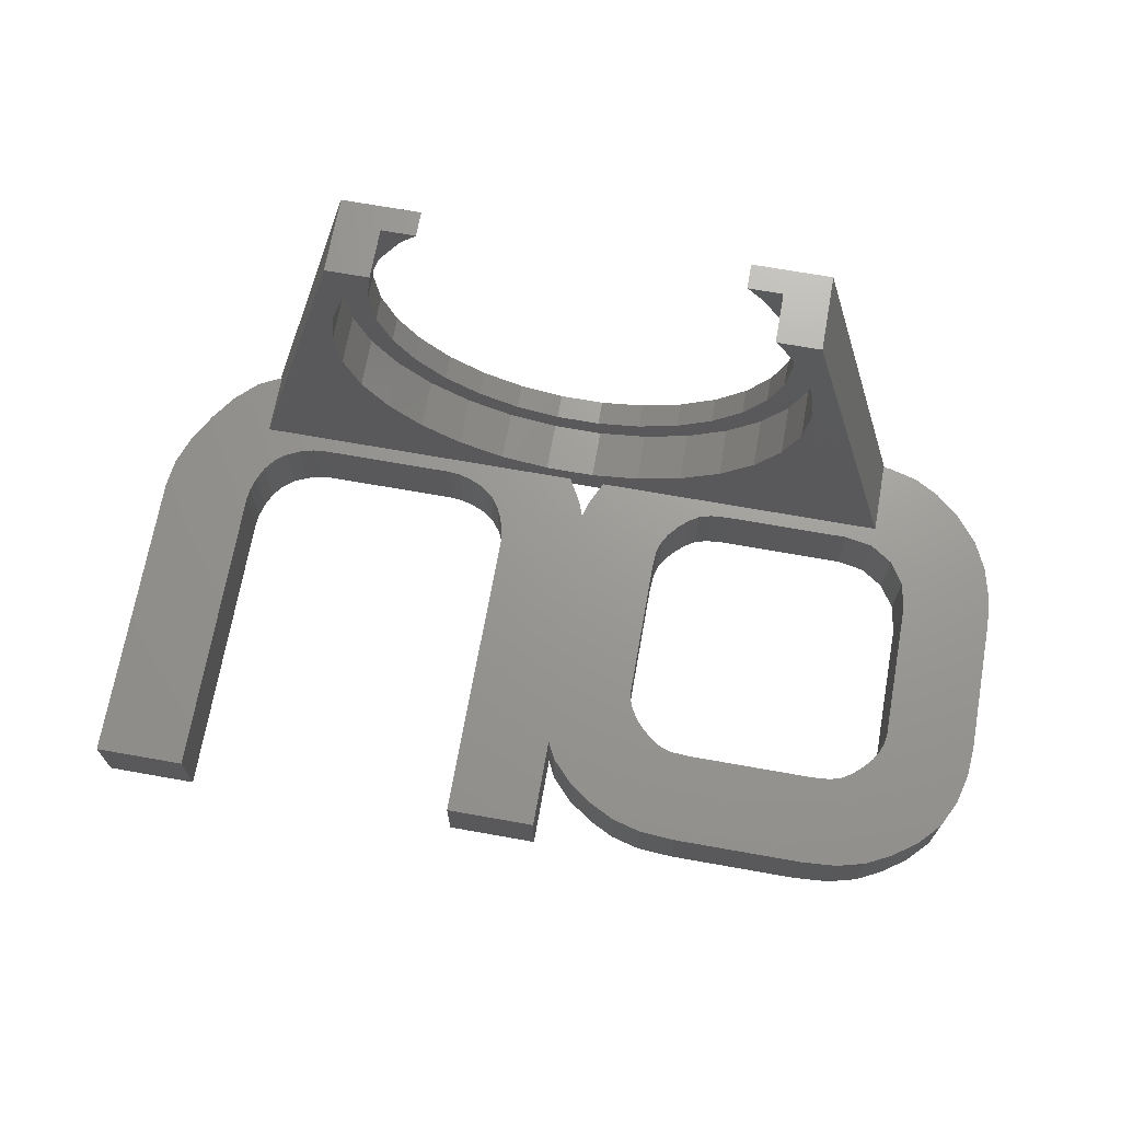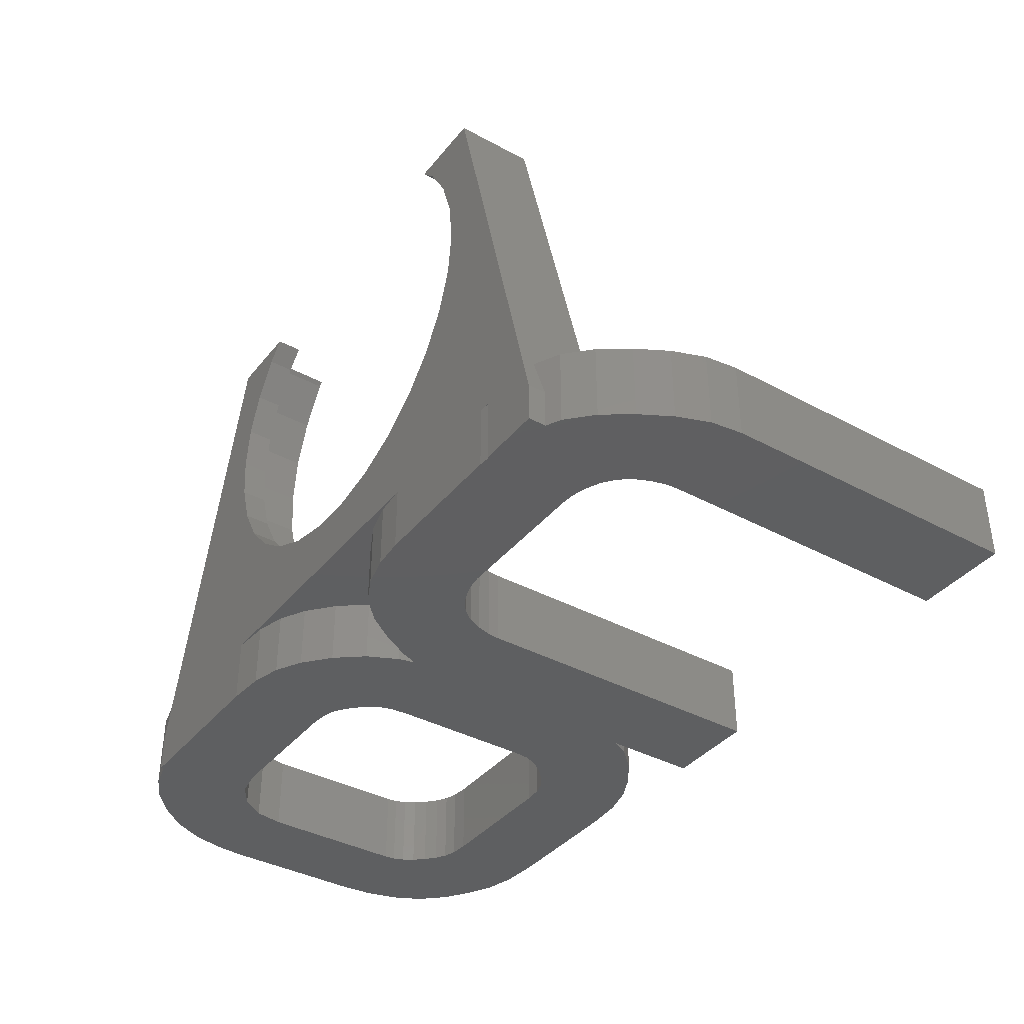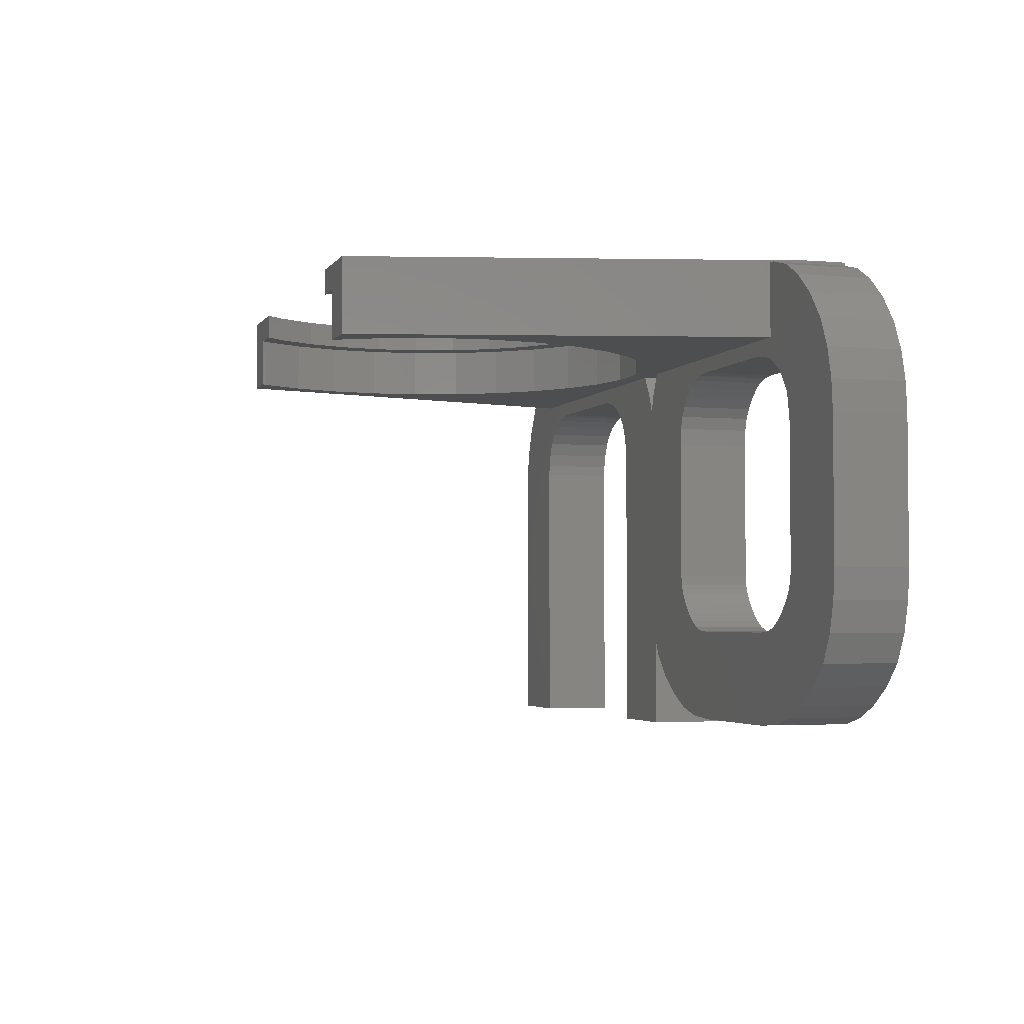
<metadata>
{"format":"stl","ext":"stl","renderer":"f3d","projection":"perspective","resolution":1024,"background":"white","views":[{"elev":69.5,"azim":10.1,"up":"+Z"},{"elev":-38.3,"azim":-124.4,"up":"+Z"},{"elev":-3.2,"azim":72.6,"up":"+Y"}]}
</metadata>
<code>
# stl→obj: 320 verts, 644 faces
v -34.4 -12.8 6
v -34.4 -12.8 1.567e-15
v -34.4 -36.8 6
v -34.4 -36.8 4.507e-15
v -34.1 -10.4 1.274e-15
v -34.1 -10.4 6
v -27.2 -12.8 6
v -27.2 -36.8 6
v -27.1 -11.9 6
v -26.8 -10.8 6
v -26.3 -9.7 6
v -25.6 -8.8 6
v -24.7 -8.1 6
v -23.6 -7.6 6
v -22.5 -7.3 6
v -26.73 -6 6
v 2 -8 6
v 1.68 -9.28 6
v 9.3 -9.6 6
v 0.06957 -6 6
v -21.6 -7.2 6
v 1.2 -8 6
v -10.4 -7.2 6
v -9.5 -7.3 6
v 6.8 -34.2 6
v -5.7 -9.7 6
v -5.2 -10.8 6
v 2.4 -36.8 6
v -4.9 -11.9 6
v -4.8 -12.8 6
v -4.8 -36.8 6
v 2.4 -29.6 6
v 3.1 -31 6
v 4.8 -32.8 6
v 8.8 -35.2 6
v 11.1 -35.8 6
v 14 -36 6
v 9.3 -26.4 6
v 8.4 -12.8 6
v 8.5 -11.4 6
v 24.4 -28.8 6
v 27.3 -35.8 6
v 29.6 -35.2 6
v 2.957 -6 6
v 12.6 -7.3 6
v 26.73 -6 6
v 10 -8.8 6
v 10.8 -8.1 6
v 30 -12.8 6
v 30 -24 6
v 37 -26.4 6
v 26.8 -28.4 6
v 25.8 -28.7 6
v 33.6 -32.8 6
v 29.9 -24.8 6
v 29.6 -25.6 6
v 36.4 -28.8 6
v 35.3 -5.7 6
v 36.4 -8 6
v 28.4 -8.8 6
v 29.6 -10.6 6
v 37 -10.4 6
v -8.4 -7.6 6
v 37.2 -24 6
v 28.4 -27.2 6
v 27.6 -27.9 6
v 35.3 -31 6
v 11.6 -7.6 6
v -26.73 -0.9643 6
v -28.6 -1.9 6
v -30.4 -3.6 6
v -31.9 -5.7 6
v -33.2 -8 6
v 8.8 -10.4 6
v 24.4 -36 6
v 14 -28.8 6
v 37.2 -12.8 6
v 14 -7.2 6
v 24.4 -7.2 6
v 26.6 -7.6 6
v 29.1 -26.4 6
v 31.6 -34.2 6
v 12.6 -28.7 6
v 11.6 -28.4 6
v 10.8 -27.9 6
v 10 -27.2 6
v 8.8 -25.6 6
v 8.5 -24.8 6
v 8.4 -24 6
v 26.73 -0.1606 6
v 29.6 -0.8 6
v 27.3 -0.2 6
v 31.6 -1.9 6
v 33.6 -3.6 6
v -6.4 -8.8 6
v -7.3 -8.1 6
v -27.2 -36.8 4.507e-15
v -33.2 -8 9.797e-16
v -31.9 -5.7 6.98e-16
v -30.4 -3.6 4.409e-16
v -28.6 -1.9 2.327e-16
v -27.5 -1.35 1.653e-16
v -27.5 -1.837e-16 0
v -22.5 -1.837e-16 0
v -27.2 -12.8 1.567e-15
v -27.1 -11.9 1.457e-15
v -24.7 -8.1 9.919e-16
v -22.5 -0.075 9.185e-18
v -21.6 -1.837e-16 0
v -21.6 -7.2 8.817e-16
v -10.4 -1.837e-16 0
v -9.5 -7.3 8.94e-16
v -5.6 -0.8 9.797e-17
v -3.4 -1.9 2.327e-16
v -7.3 -8.1 9.919e-16
v -1.6 -3.6 4.409e-16
v -5.7 -9.7 1.188e-15
v -0.1 -5.7 6.98e-16
v -4.8 -12.8 1.567e-15
v 1.2 -8 9.797e-16
v 2 -8 9.797e-16
v 3.1 -5.7 6.98e-16
v 1.68 -9.28 1.136e-15
v 4.8 -3.6 4.409e-16
v 6.8 -1.9 2.327e-16
v 8.8 -0.8 9.797e-17
v 11.1 -0.2 2.449e-17
v 14 -1.837e-16 0
v -10.4 -7.2 8.817e-16
v 14 -7.2 8.817e-16
v 27.5 -1.837e-16 0
v 24.4 -7.2 8.817e-16
v 31.6 -1.9 2.327e-16
v 33.6 -3.6 4.409e-16
v 26.6 -7.6 9.307e-16
v 35.3 -5.7 6.98e-16
v 29.6 -10.6 1.298e-15
v 36.4 -8 9.797e-16
v 30 -12.8 1.567e-15
v 37 -10.4 1.274e-15
v 30 -24 2.939e-15
v 37.2 -12.8 1.567e-15
v 37.2 -24 2.939e-15
v 28.4 -27.2 3.331e-15
v 37 -26.4 3.233e-15
v 25.8 -28.7 3.515e-15
v 36.4 -28.8 3.527e-15
v 4.8 -32.8 4.017e-15
v 35.3 -31 3.796e-15
v 6.8 -34.2 4.188e-15
v 33.6 -32.8 4.017e-15
v 8.8 -35.2 4.311e-15
v 31.6 -34.2 4.188e-15
v 29.6 -35.2 4.311e-15
v 14 -36 4.409e-15
v 27.3 -35.8 4.384e-15
v 11.1 -35.8 4.384e-15
v 10.8 -8.1 9.919e-16
v 10 -8.8 1.078e-15
v 3.1 -31 3.796e-15
v 24.4 -28.8 3.527e-15
v 27.6 -27.9 3.417e-15
v 26.8 -28.4 3.478e-15
v 14 -28.8 3.527e-15
v 12.6 -28.7 3.515e-15
v -4.9 -11.9 1.457e-15
v -5.2 -10.8 1.323e-15
v -6.4 -8.8 1.078e-15
v -8.4 -7.6 9.307e-16
v -8 -0.2 2.449e-17
v -22.5 -7.3 8.94e-16
v -23.6 -7.6 9.307e-16
v -25.6 -8.8 1.078e-15
v -26.3 -9.7 1.188e-15
v -26.8 -10.8 1.323e-15
v 8.4 -24 2.939e-15
v 8.5 -24.8 3.037e-15
v 2.4 -29.6 3.625e-15
v 29.6 -0.8 9.797e-17
v 8.8 -25.6 3.135e-15
v 11.6 -28.4 3.478e-15
v 10.8 -27.9 3.417e-15
v 9.3 -26.4 3.233e-15
v 10 -27.2 3.331e-15
v 2.4 -36.8 4.507e-15
v -4.8 -36.8 4.507e-15
v 29.1 -26.4 3.233e-15
v 29.9 -24.8 3.037e-15
v 29.6 -25.6 3.135e-15
v 28.4 -8.8 1.078e-15
v 12.6 -7.3 8.94e-16
v 11.6 -7.6 9.307e-16
v 24.4 -36 4.409e-15
v 9.3 -9.6 1.176e-15
v 8.8 -10.4 1.274e-15
v 8.5 -11.4 1.396e-15
v 8.4 -12.8 1.567e-15
v 27.5 -0.2522 3.088e-17
v -27.5 -1.35 3
v -27.5 1.837e-16 3
v -18.5 4.47e-15 38
v -18.5 -6 38
v -1.986 -6 7.604
v 0.06957 -6 5
v 2.957 -6 5
v 15.37 -6 37.67
v 18.5 -6 38
v 15.07 -6 38
v 15.37 -6 15.33
v 12.71 -6 12.38
v 17.36 -6 34.23
v 1.986 -6 7.604
v 18.58 -6 30.45
v 19 -6 26.5
v 18.58 -6 22.55
v 17.36 -6 18.77
v 9.5 -6 10.05
v 5.871 -6 8.43
v -5.871 -6 8.43
v -9.5 -6 10.05
v -12.71 -6 12.38
v -15.37 -6 15.33
v -17.36 -6 18.77
v -18.58 -6 22.55
v -19 -6 26.5
v -18.58 -6 30.45
v -15.37 -6 37.67
v -15.07 -6 38
v -17.36 -6 34.23
v -0.1 -5.7 5
v 3.1 -5.7 5
v 18.5 4.47e-15 38
v 27.3 -0.2 3.778
v 27.5 -0.2522 3
v 27.5 1.837e-16 3
v -13.75 4.285e-15 36.49
v -12.4 4.47e-15 38
v -15.53 3.908e-15 33.41
v -16.63 3.494e-15 30.03
v -16.63 2.629e-15 22.97
v -17 3.062e-15 26.5
v -21.6 4.286e-16 5
v -1.777 9.911e-16 9.593
v 1.777 9.911e-16 9.593
v 14 4.286e-16 5
v -15.53 2.215e-15 19.59
v -13.75 1.838e-15 16.51
v -22.5 4.286e-16 5
v -11.38 1.514e-15 13.87
v 8.5 1.259e-15 11.78
v 5.253 1.082e-15 10.33
v 11.38 1.514e-15 13.87
v 13.75 1.838e-15 16.51
v 15.53 2.215e-15 19.59
v 17 3.062e-15 26.5
v 16.63 2.629e-15 22.97
v 16.63 3.494e-15 30.03
v 15.53 3.908e-15 33.41
v 13.75 4.285e-15 36.49
v 12.4 4.47e-15 38
v -10.4 4.286e-16 5
v -8.5 1.259e-15 11.78
v -5.253 1.082e-15 10.33
v 11.1 -0.2 5
v 8.8 -0.8 5
v 6.8 -1.9 5
v 4.8 -3.6 5
v -1.6 -3.6 5
v -3.4 -1.9 5
v -5.6 -0.8 5
v -8 -0.2 5
v -22.5 -0.075 5
v -15.07 -2 38
v -12.4 -2 38
v -15.37 -2 37.67
v -17.36 -2 34.23
v -18.58 -2 30.45
v -19 -2 26.5
v -18.58 -2 22.55
v -17.36 -2 18.77
v -15.37 -2 15.33
v -12.71 -2 12.38
v -9.5 -2 10.05
v -5.871 -2 8.43
v -1.986 -2 7.604
v 1.986 -2 7.604
v 5.871 -2 8.43
v 9.5 -2 10.05
v 12.71 -2 12.38
v 15.37 -2 15.33
v 17.36 -2 18.77
v 18.58 -2 22.55
v 19 -2 26.5
v 18.58 -2 30.45
v 17.36 -2 34.23
v 15.37 -2 37.67
v 15.07 -2 38
v 12.4 -2 38
v 13.75 -2 36.49
v 15.53 -2 33.41
v 16.63 -2 30.03
v 17 -2 26.5
v 16.63 -2 22.97
v 15.53 -2 19.59
v 13.75 -2 16.51
v 11.38 -2 13.87
v 8.5 -2 11.78
v 5.253 -2 10.33
v 1.777 -2 9.593
v -1.777 -2 9.593
v -5.253 -2 10.33
v -8.5 -2 11.78
v -11.38 -2 13.87
v -13.75 -2 16.51
v -15.53 -2 19.59
v -16.63 -2 22.97
v -17 -2 26.5
v -16.63 -2 30.03
v -15.53 -2 33.41
v -13.75 -2 36.49
f 1 2 3
f 3 2 4
f 5 2 6
f 6 2 1
f 6 1 3
f 7 6 8
f 8 6 3
f 9 6 7
f 10 6 9
f 11 6 10
f 12 6 11
f 13 6 12
f 14 6 13
f 15 6 14
f 16 6 15
f 17 18 19
f 20 16 21
f 22 23 24
f 23 20 21
f 25 26 27
f 28 27 29
f 28 29 30
f 28 30 31
f 32 27 28
f 33 27 32
f 34 27 33
f 25 27 34
f 35 26 25
f 36 26 35
f 37 26 36
f 38 26 37
f 39 40 18
f 41 42 43
f 44 45 46
f 47 48 17
f 49 50 51
f 52 53 54
f 55 56 57
f 58 46 59
f 21 16 15
f 60 61 62
f 18 24 63
f 49 51 64
f 65 66 67
f 44 68 45
f 44 17 68
f 69 6 16
f 70 6 69
f 71 6 70
f 72 6 71
f 73 6 72
f 74 19 18
f 18 63 39
f 41 75 42
f 74 18 40
f 19 47 17
f 22 20 23
f 41 76 75
f 18 22 24
f 61 49 77
f 46 45 78
f 46 79 59
f 46 78 79
f 79 80 59
f 59 60 62
f 62 61 77
f 77 49 64
f 51 50 57
f 50 55 57
f 80 60 59
f 57 56 67
f 56 81 67
f 81 65 67
f 67 66 54
f 66 52 54
f 54 53 82
f 53 41 82
f 75 76 37
f 76 83 37
f 83 84 37
f 84 85 37
f 85 86 37
f 87 26 38
f 88 26 87
f 89 26 88
f 48 68 17
f 90 91 92
f 90 93 91
f 90 94 93
f 90 58 94
f 90 46 58
f 41 43 82
f 86 38 37
f 89 95 26
f 96 39 63
f 95 39 96
f 89 39 95
f 8 3 4
f 97 8 4
f 2 5 4
f 4 5 98
f 4 98 99
f 4 99 100
f 4 100 101
f 4 101 102
f 102 103 104
f 105 4 106
f 107 108 109
f 110 109 111
f 112 113 114
f 115 114 116
f 117 116 118
f 119 118 120
f 121 122 123
f 122 124 123
f 124 125 123
f 125 126 123
f 126 127 123
f 123 127 128
f 110 113 129
f 130 128 131
f 132 133 134
f 135 134 136
f 137 136 138
f 139 138 140
f 141 142 143
f 144 143 145
f 146 145 147
f 148 147 149
f 150 149 151
f 152 153 154
f 155 154 156
f 157 154 155
f 152 154 157
f 150 153 152
f 119 158 159
f 160 161 147
f 150 151 153
f 162 145 163
f 148 149 150
f 164 160 165
f 119 120 123
f 123 128 158
f 166 118 119
f 117 118 167
f 167 118 166
f 130 133 132
f 168 116 117
f 115 116 168
f 169 114 115
f 112 114 169
f 110 170 113
f 129 113 112
f 110 111 170
f 171 109 110
f 107 109 172
f 172 109 171
f 173 108 107
f 173 104 108
f 102 104 173
f 102 173 174
f 102 174 175
f 102 175 4
f 175 106 4
f 97 4 105
f 119 123 158
f 176 177 178
f 130 179 133
f 177 180 178
f 181 178 182
f 178 183 184
f 178 184 182
f 185 186 178
f 161 160 164
f 144 145 162
f 163 145 146
f 161 146 147
f 178 181 165
f 178 165 160
f 187 143 144
f 188 143 189
f 189 143 187
f 141 143 188
f 139 142 141
f 190 136 137
f 191 128 130
f 192 128 191
f 158 128 192
f 155 156 193
f 119 159 194
f 160 147 148
f 119 194 195
f 119 195 196
f 119 196 197
f 132 134 135
f 130 131 198
f 130 198 179
f 137 138 139
f 139 140 142
f 135 136 190
f 119 197 176
f 119 176 178
f 119 178 186
f 183 178 180
f 98 5 73
f 73 5 6
f 99 98 72
f 72 98 73
f 100 99 71
f 71 99 72
f 101 100 70
f 70 100 71
f 199 102 101
f 199 101 69
f 101 70 69
f 200 69 201
f 200 199 69
f 201 16 202
f 16 201 69
f 203 16 20
f 204 205 20
f 206 207 208
f 209 210 46
f 211 207 206
f 46 207 211
f 212 20 205
f 46 211 213
f 46 214 215
f 46 215 216
f 217 218 44
f 46 216 209
f 217 46 210
f 212 205 44
f 44 46 217
f 44 218 212
f 219 16 203
f 220 16 219
f 221 16 220
f 222 16 221
f 223 16 222
f 224 16 223
f 225 16 224
f 202 16 225
f 202 225 226
f 227 228 202
f 213 214 46
f 212 203 20
f 226 229 202
f 229 227 202
f 204 20 22
f 118 204 120
f 120 204 22
f 230 204 118
f 18 123 120
f 22 18 120
f 121 123 17
f 17 123 18
f 205 231 122
f 205 122 121
f 205 121 44
f 121 17 44
f 90 232 207
f 233 234 235
f 235 232 90
f 90 233 235
f 46 90 207
f 92 233 90
f 179 198 91
f 91 198 234
f 91 234 233
f 91 233 92
f 133 179 93
f 93 179 91
f 134 133 94
f 94 133 93
f 58 136 134
f 94 58 134
f 59 138 136
f 58 59 136
f 62 140 138
f 59 62 138
f 77 142 140
f 62 77 140
f 142 77 64
f 143 142 64
f 145 143 64
f 51 145 64
f 147 145 51
f 57 147 51
f 149 147 57
f 67 149 57
f 151 149 67
f 54 151 67
f 153 151 54
f 82 153 54
f 154 153 82
f 43 154 82
f 156 154 43
f 42 156 43
f 193 156 42
f 75 193 42
f 75 37 155
f 193 75 155
f 157 155 37
f 36 157 37
f 152 157 36
f 35 152 36
f 150 152 35
f 25 150 35
f 148 150 25
f 34 148 25
f 148 34 160
f 160 34 33
f 160 33 178
f 178 33 32
f 178 32 28
f 185 178 28
f 28 31 186
f 185 28 186
f 30 119 31
f 31 119 186
f 29 166 30
f 30 166 119
f 27 167 29
f 29 167 166
f 26 117 27
f 27 117 167
f 95 168 26
f 26 168 117
f 95 96 115
f 168 95 115
f 96 63 169
f 115 96 169
f 63 24 112
f 169 63 112
f 24 23 129
f 112 24 129
f 23 21 110
f 129 23 110
f 21 15 171
f 110 21 171
f 15 14 172
f 171 15 172
f 14 13 107
f 172 14 107
f 13 12 173
f 107 13 173
f 12 11 174
f 173 12 174
f 11 10 175
f 174 11 175
f 10 9 106
f 175 10 106
f 9 7 105
f 106 9 105
f 105 7 8
f 97 105 8
f 176 89 88
f 177 176 88
f 89 176 197
f 39 89 197
f 177 88 87
f 180 177 87
f 180 87 38
f 183 180 38
f 183 38 86
f 184 183 86
f 86 85 184
f 184 85 182
f 85 84 182
f 182 84 181
f 84 83 181
f 181 83 165
f 83 76 165
f 165 76 164
f 161 164 41
f 41 164 76
f 41 53 161
f 161 53 146
f 53 52 146
f 146 52 163
f 52 66 163
f 163 66 162
f 66 65 162
f 162 65 144
f 65 81 144
f 144 81 187
f 81 56 187
f 187 56 189
f 56 55 189
f 189 55 188
f 55 50 188
f 188 50 141
f 141 50 139
f 139 50 49
f 61 137 49
f 49 137 139
f 60 190 61
f 61 190 137
f 60 80 135
f 190 60 135
f 80 79 132
f 135 80 132
f 130 132 79
f 78 130 79
f 78 45 191
f 130 78 191
f 45 68 192
f 191 45 192
f 68 48 158
f 192 68 158
f 48 47 159
f 158 48 159
f 47 19 194
f 159 47 194
f 19 74 195
f 194 19 195
f 74 40 196
f 195 74 196
f 40 39 197
f 196 40 197
f 131 235 234
f 198 131 234
f 200 201 103
f 236 201 237
f 238 201 236
f 103 201 238
f 103 238 239
f 240 103 241
f 242 243 244
f 245 235 128
f 103 240 246
f 246 247 103
f 104 103 248
f 248 249 242
f 250 235 251
f 252 235 250
f 253 235 252
f 254 235 253
f 255 232 256
f 257 232 255
f 258 232 257
f 259 260 232
f 259 232 258
f 256 232 235
f 256 235 254
f 128 235 131
f 242 244 261
f 251 235 245
f 244 251 261
f 251 245 261
f 111 109 261
f 249 262 242
f 247 249 248
f 247 248 103
f 241 103 239
f 242 263 243
f 242 262 263
f 242 261 109
f 128 127 245
f 245 127 264
f 127 126 264
f 264 126 265
f 126 125 265
f 265 125 266
f 125 124 266
f 266 124 267
f 124 122 267
f 267 122 231
f 230 118 116
f 268 230 116
f 116 114 268
f 268 114 269
f 114 113 269
f 269 113 270
f 113 170 270
f 270 170 271
f 170 111 271
f 271 111 261
f 109 108 242
f 242 108 272
f 272 108 104
f 248 272 104
f 200 103 199
f 199 103 102
f 273 201 202
f 273 274 237
f 237 201 273
f 228 273 202
f 273 228 227
f 275 273 227
f 275 227 229
f 276 275 229
f 276 229 226
f 277 276 226
f 277 226 225
f 278 277 225
f 225 224 279
f 278 225 279
f 224 223 280
f 279 224 280
f 223 222 281
f 280 223 281
f 222 221 282
f 281 222 282
f 221 220 283
f 282 221 283
f 220 219 284
f 283 220 284
f 219 203 285
f 284 219 285
f 203 212 286
f 285 203 286
f 212 218 287
f 286 212 287
f 218 217 288
f 287 218 288
f 217 210 289
f 288 217 289
f 209 290 210
f 210 290 289
f 216 291 209
f 209 291 290
f 215 292 216
f 216 292 291
f 214 293 215
f 215 293 292
f 214 213 293
f 293 213 294
f 213 211 294
f 294 211 295
f 211 206 295
f 295 206 296
f 296 206 297
f 297 206 208
f 260 298 297
f 232 260 297
f 208 207 297
f 207 232 297
f 269 265 268
f 230 266 204
f 204 267 231
f 204 231 205
f 266 267 204
f 265 266 268
f 266 230 268
f 264 265 269
f 264 269 270
f 264 270 245
f 270 271 245
f 271 261 245
f 242 272 248
f 259 299 260
f 260 299 298
f 300 299 258
f 258 299 259
f 301 300 257
f 257 300 258
f 302 301 255
f 255 301 257
f 302 255 303
f 303 255 256
f 303 256 304
f 304 256 254
f 304 254 305
f 305 254 253
f 305 253 306
f 306 253 252
f 307 306 252
f 250 307 252
f 308 307 250
f 251 308 250
f 309 308 251
f 244 309 251
f 310 309 244
f 243 310 244
f 311 310 243
f 263 311 243
f 312 311 263
f 262 312 263
f 313 312 262
f 249 313 262
f 314 313 249
f 247 314 249
f 315 314 247
f 246 315 247
f 316 315 246
f 240 316 246
f 317 316 240
f 241 317 240
f 239 318 317
f 241 239 317
f 238 319 318
f 239 238 318
f 236 320 319
f 238 236 319
f 237 274 320
f 236 237 320
f 279 280 281
f 283 279 282
f 282 279 281
f 314 279 283
f 312 313 284
f 310 311 285
f 309 310 286
f 308 309 287
f 307 308 288
f 306 307 289
f 305 306 290
f 304 305 291
f 303 304 292
f 314 315 279
f 299 300 295
f 301 302 294
f 296 299 295
f 295 300 294
f 300 301 294
f 294 302 293
f 293 303 292
f 292 304 291
f 291 305 290
f 316 317 279
f 290 306 289
f 289 307 288
f 288 308 287
f 287 309 286
f 286 310 285
f 285 311 284
f 311 312 284
f 284 313 283
f 313 314 283
f 302 303 293
f 318 279 317
f 273 279 318
f 273 318 319
f 273 319 320
f 273 320 274
f 275 279 273
f 276 279 275
f 277 279 276
f 278 279 277
f 298 296 297
f 298 299 296
f 315 316 279

</code>
